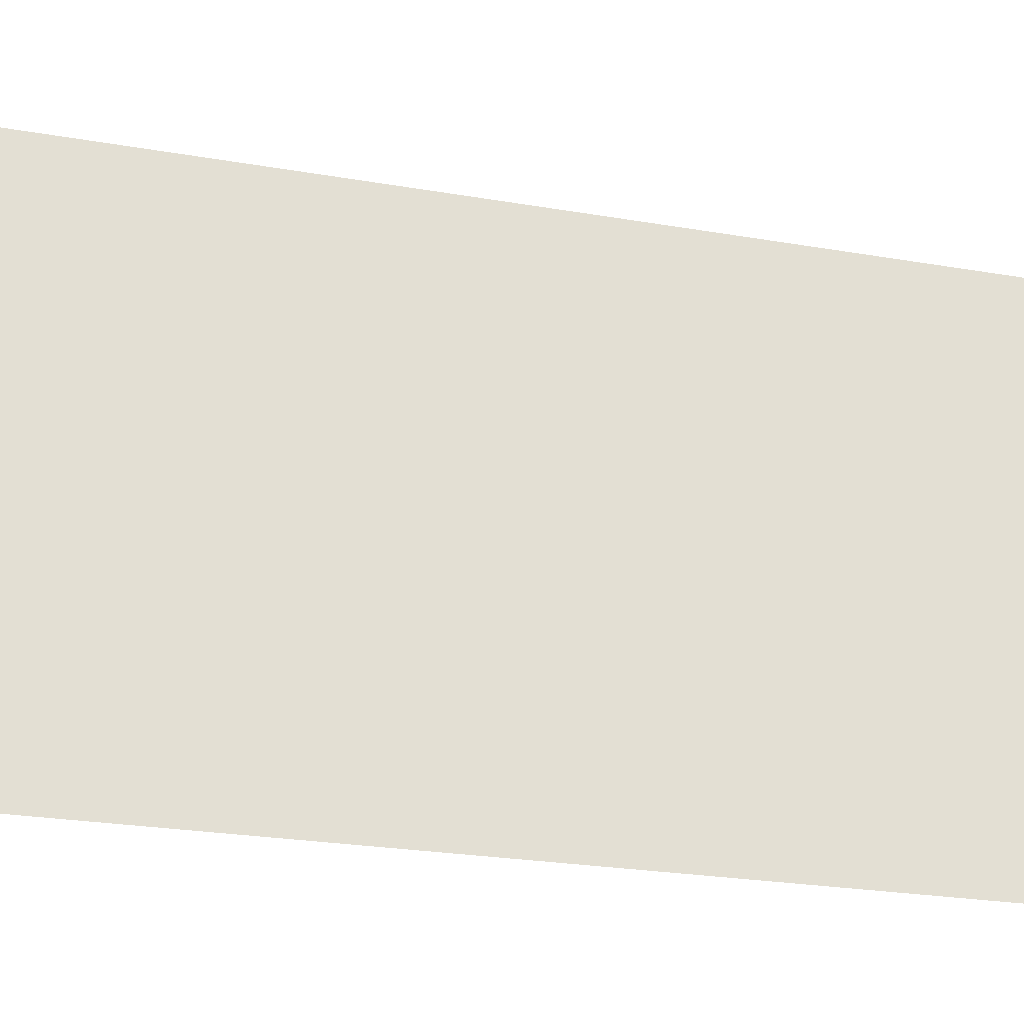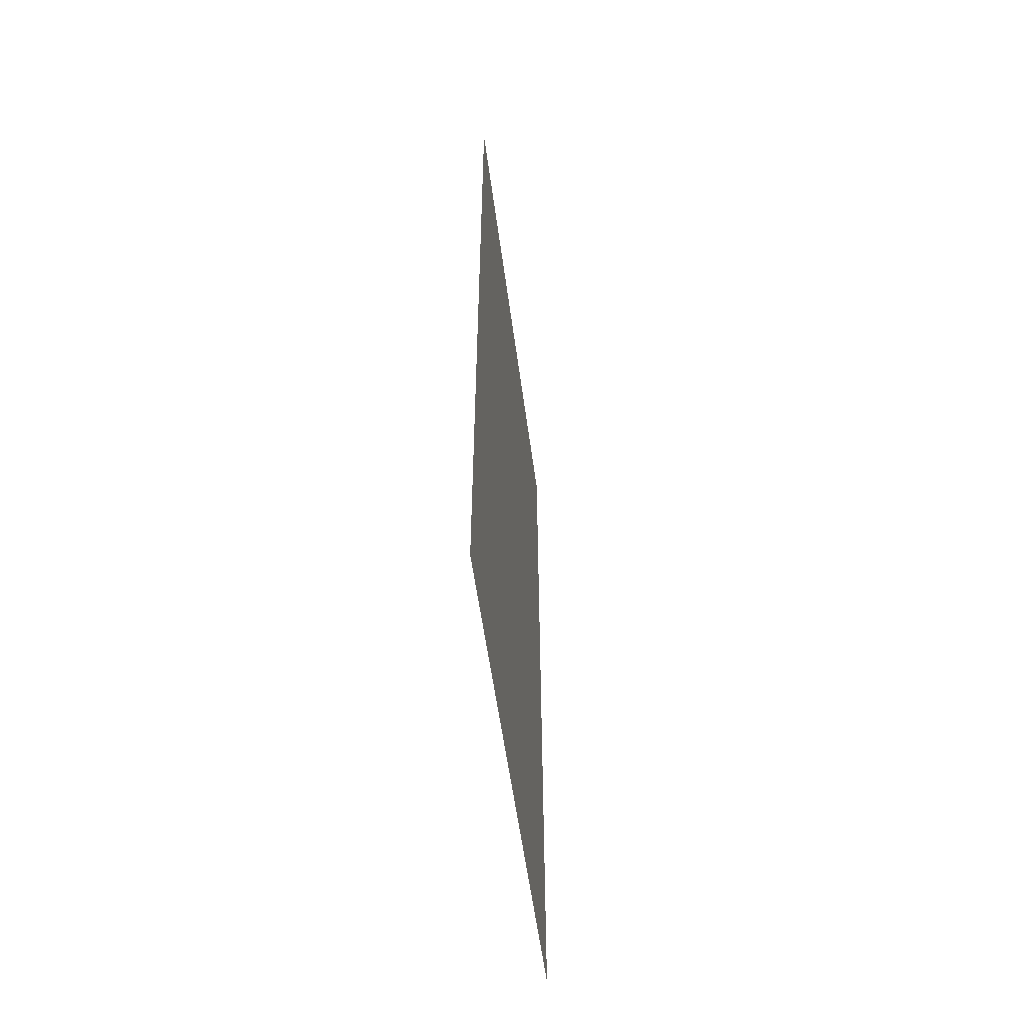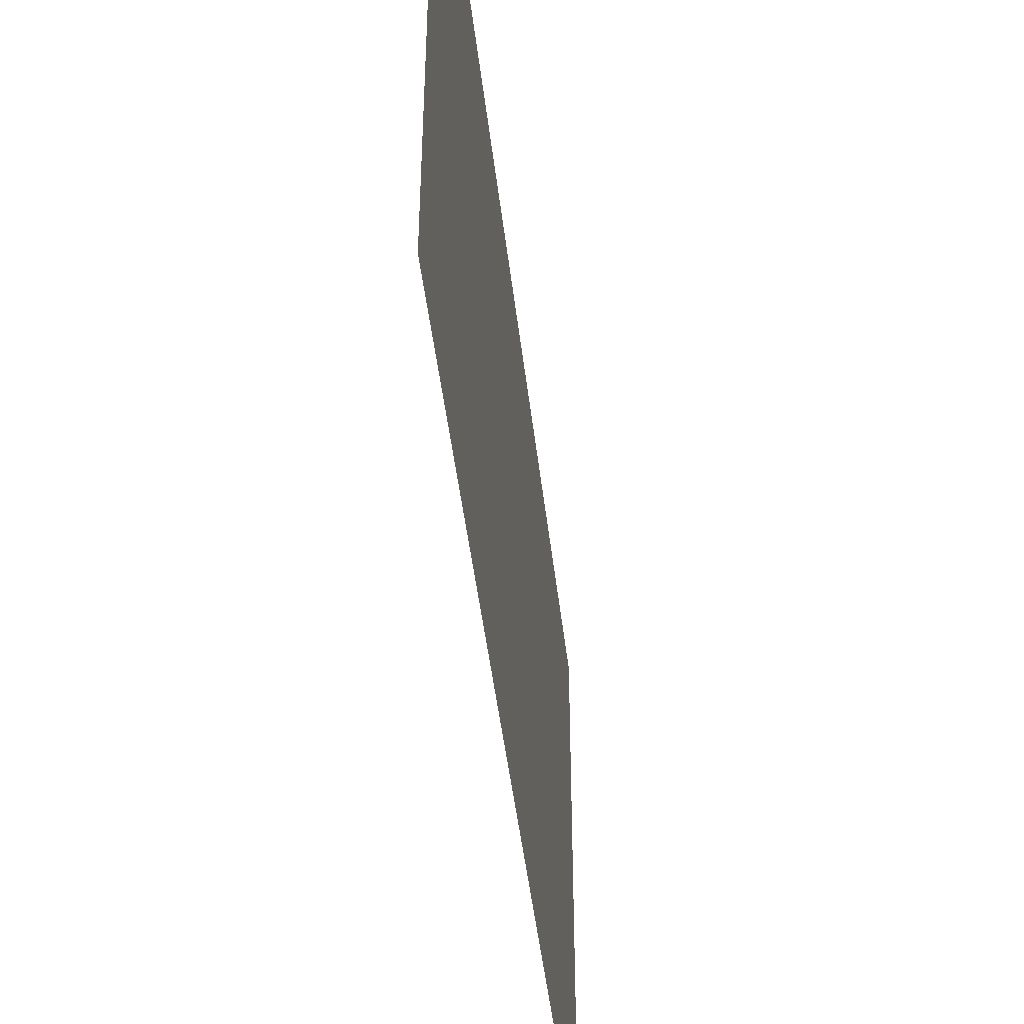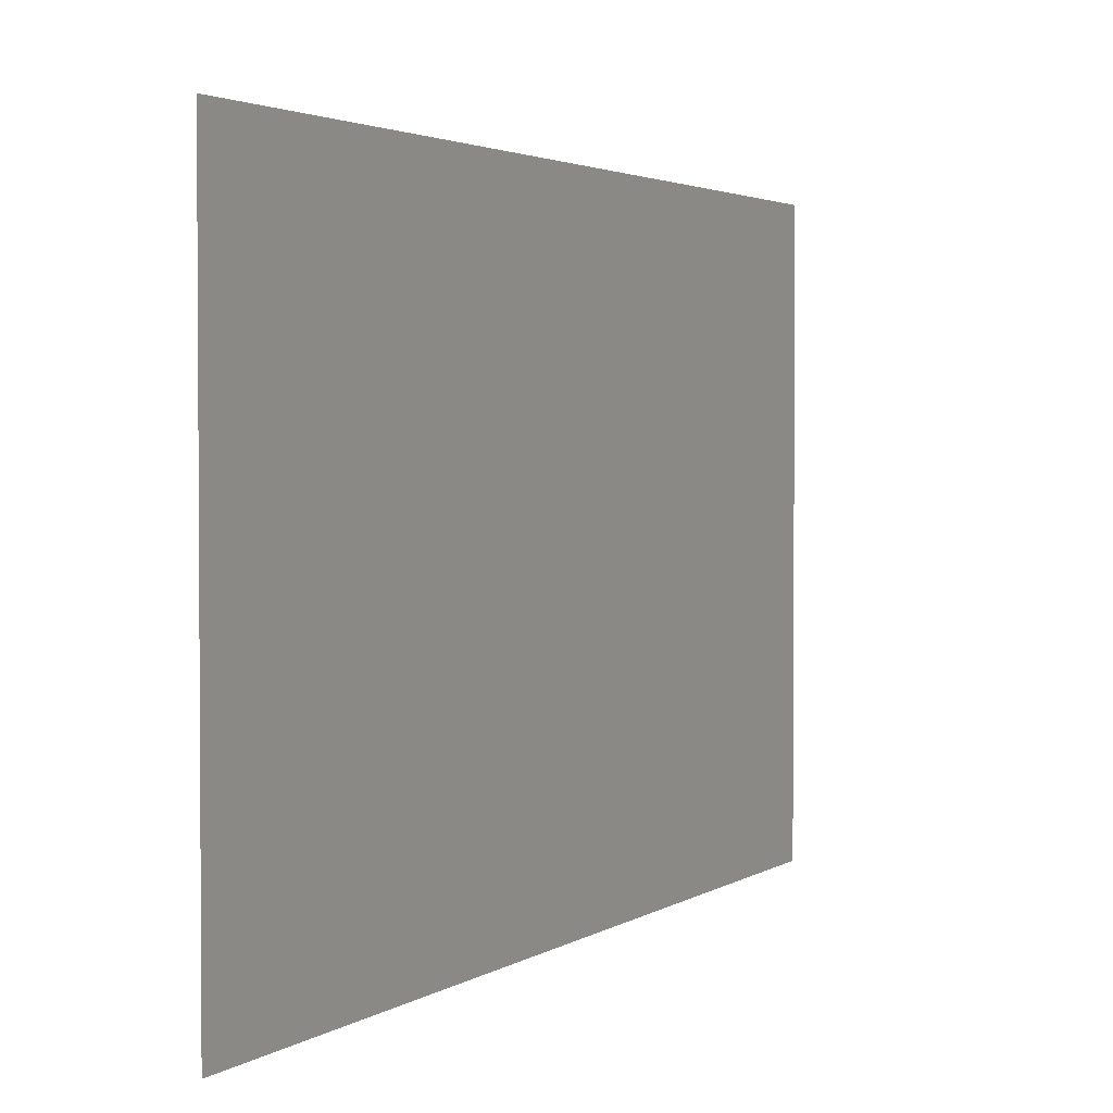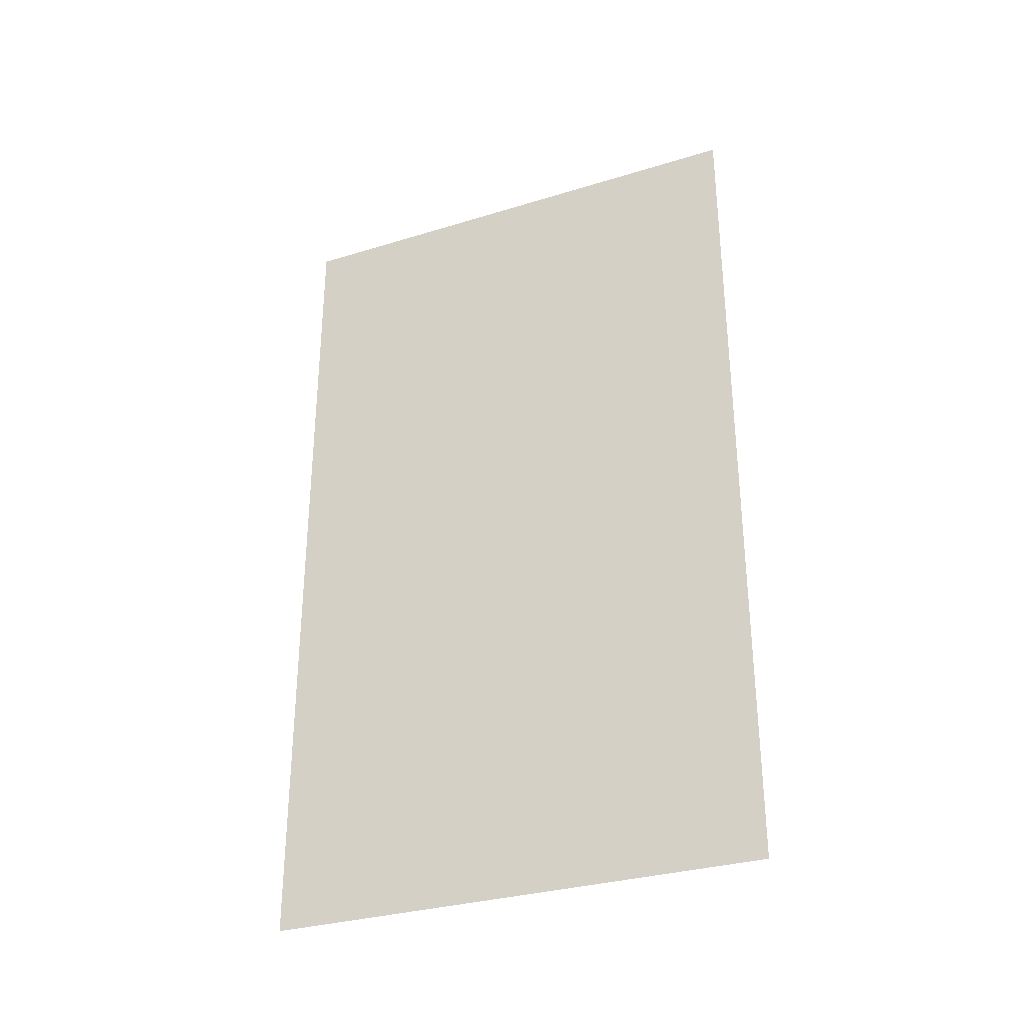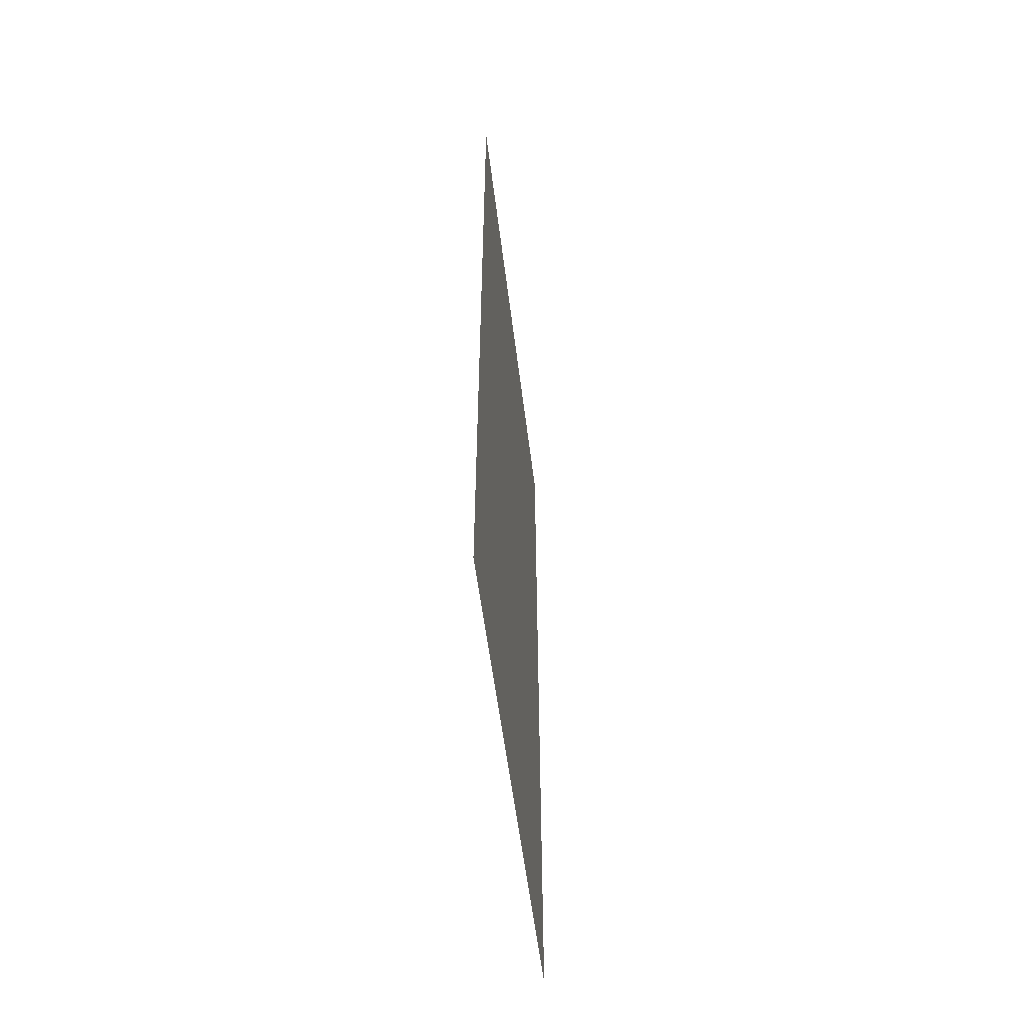
<metadata>
{"format":"obj","ext":"obj","renderer":"f3d","projection":"perspective","resolution":1024,"background":"white","views":[{"elev":-25.6,"azim":74.6,"up":"+Z"},{"elev":-55.8,"azim":-172.4,"up":"+Y"},{"elev":-46.5,"azim":-173.4,"up":"+Z"},{"elev":2.5,"azim":25.2,"up":"+Z"},{"elev":-31.7,"azim":113.4,"up":"+Y"},{"elev":-55.5,"azim":-173.0,"up":"+Y"}]}
</metadata>
<code>
v 4518 -376 -6028
v 4518 -376 -5948
v 4518 -240 -5948
v 4518 -240 -6028
v 4518 -376 -6028
v 4518 -240 -5948
f 1 2 3
f 4 5 6

</code>
